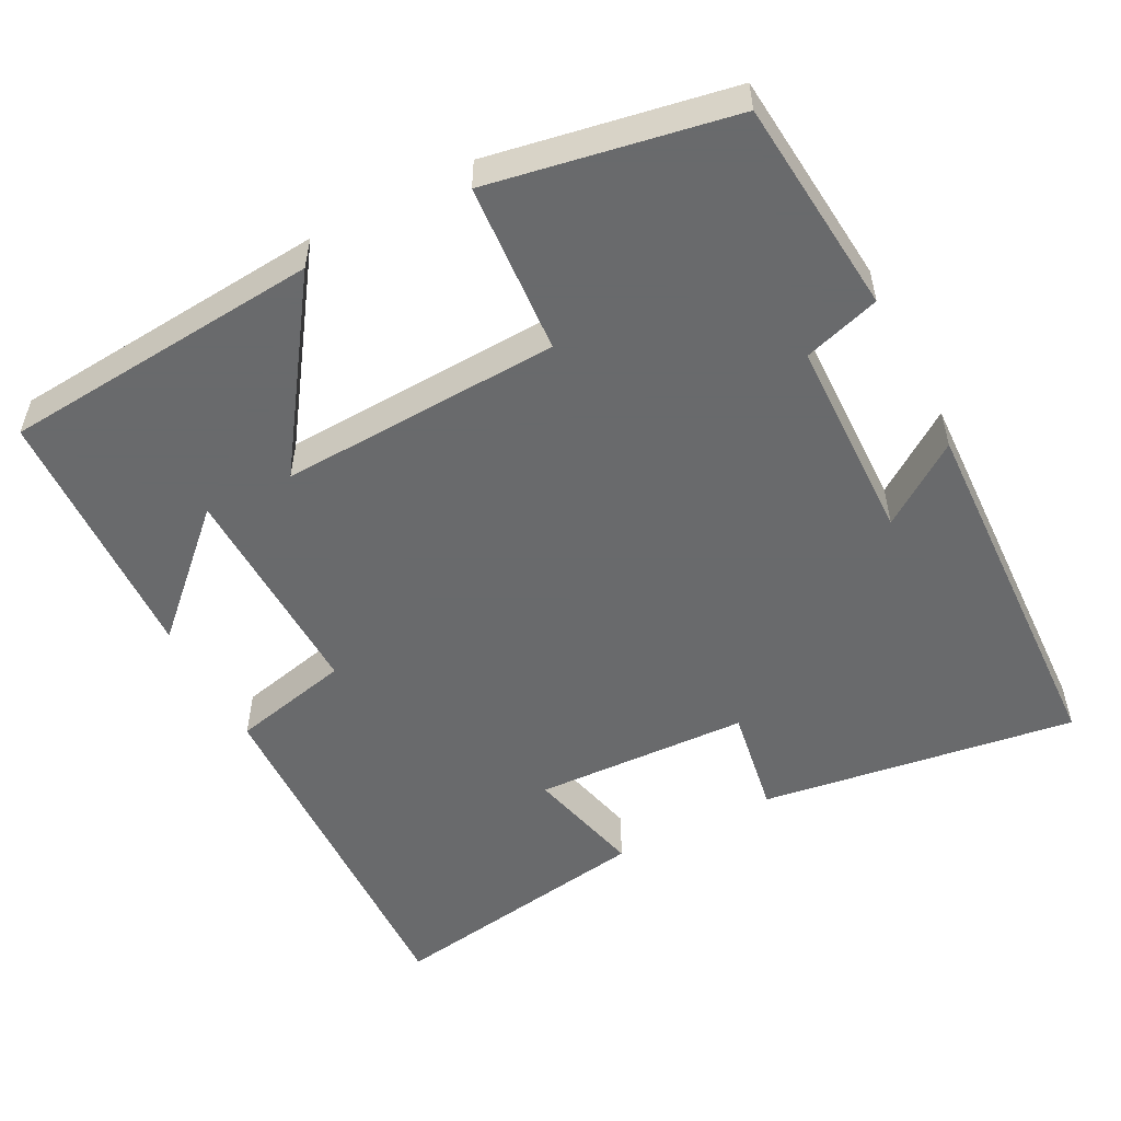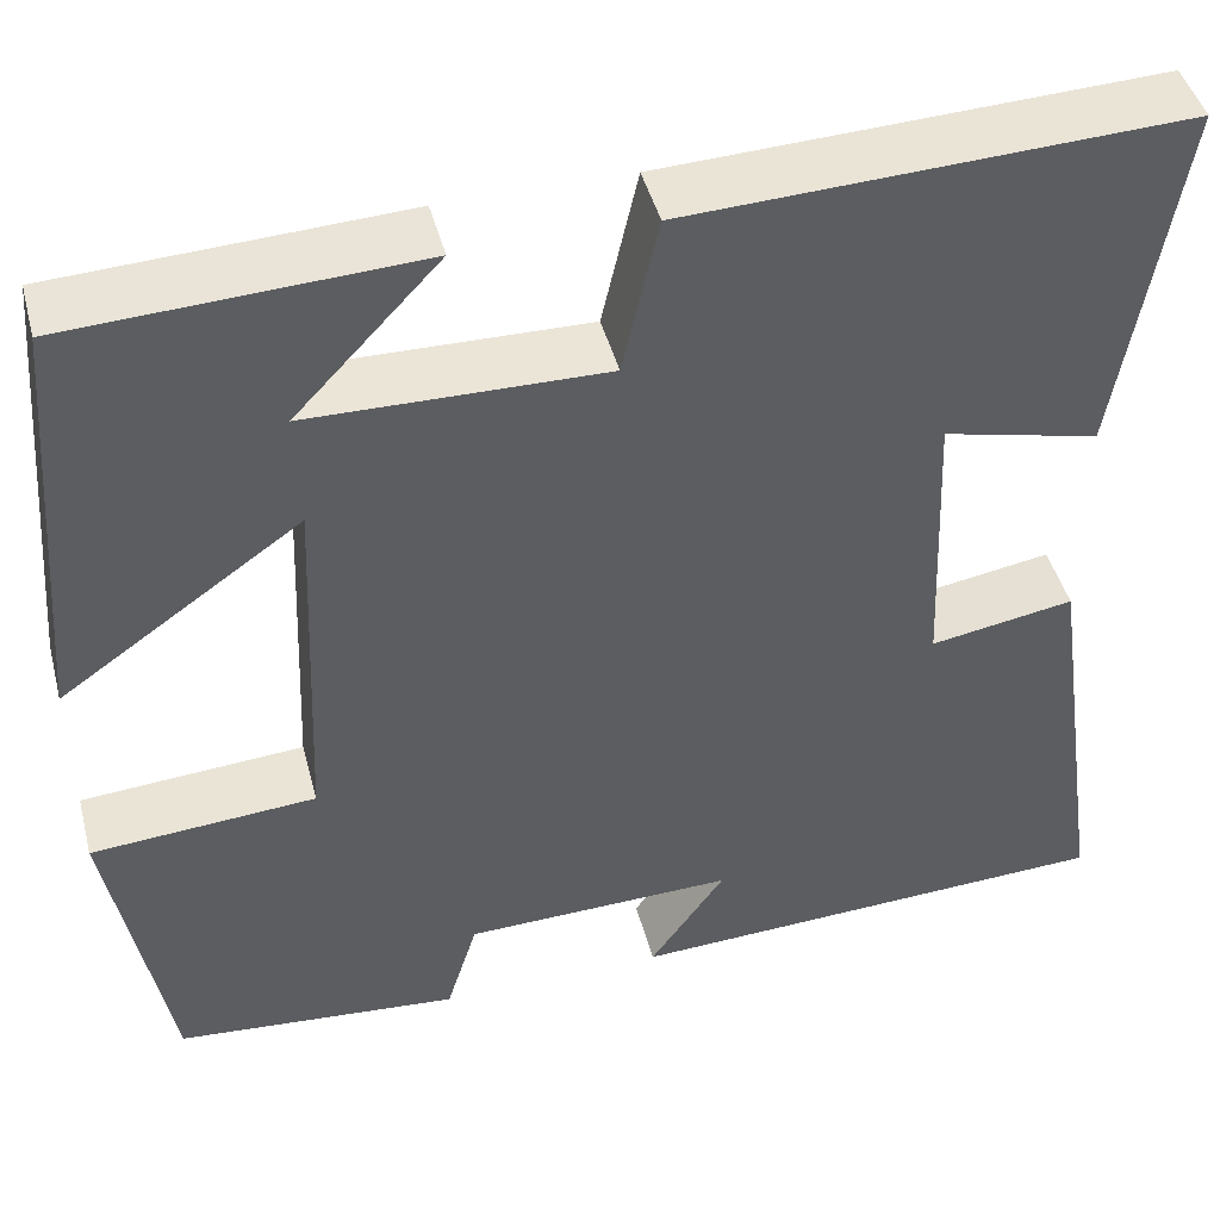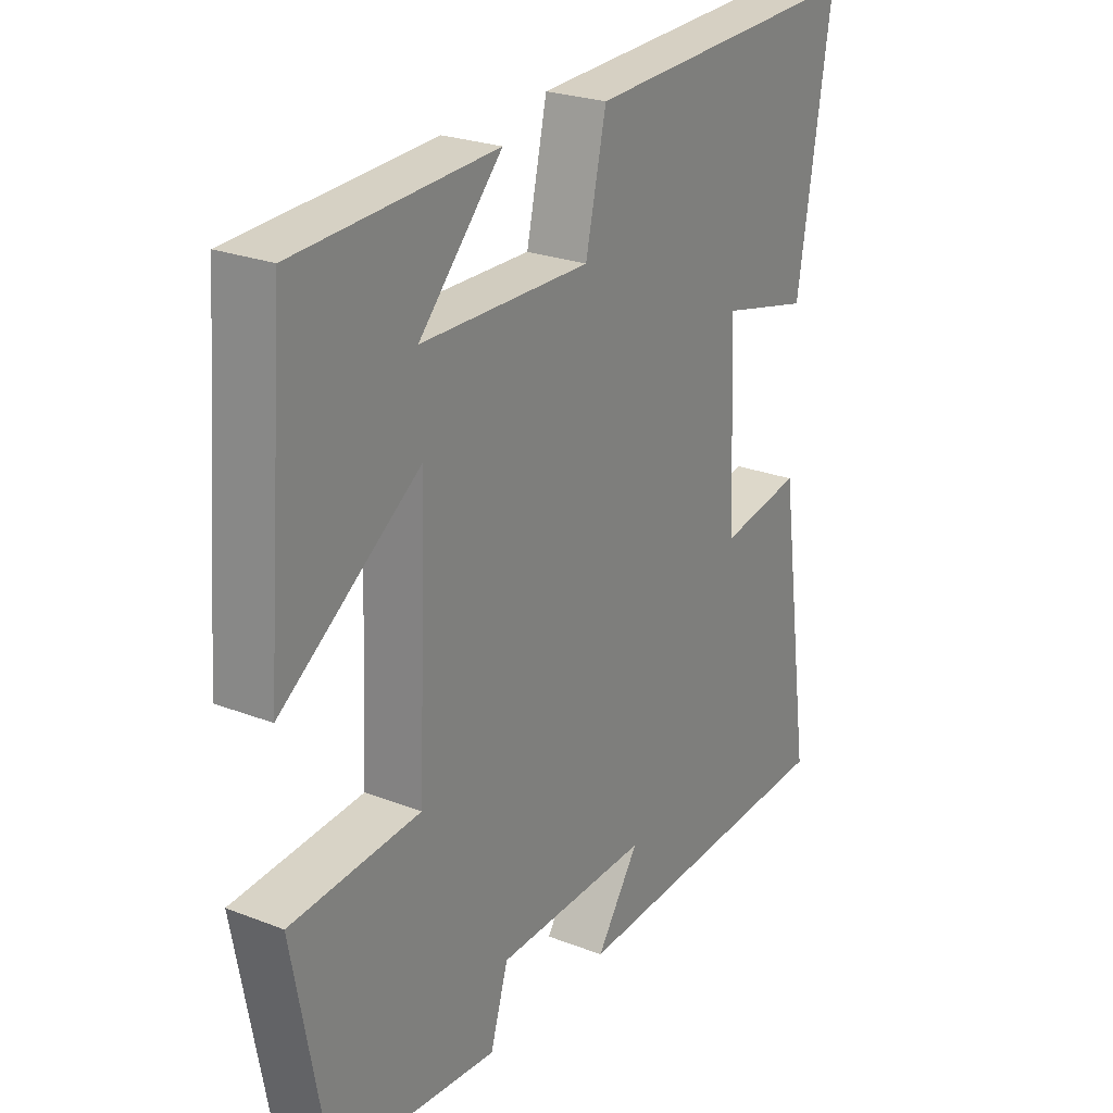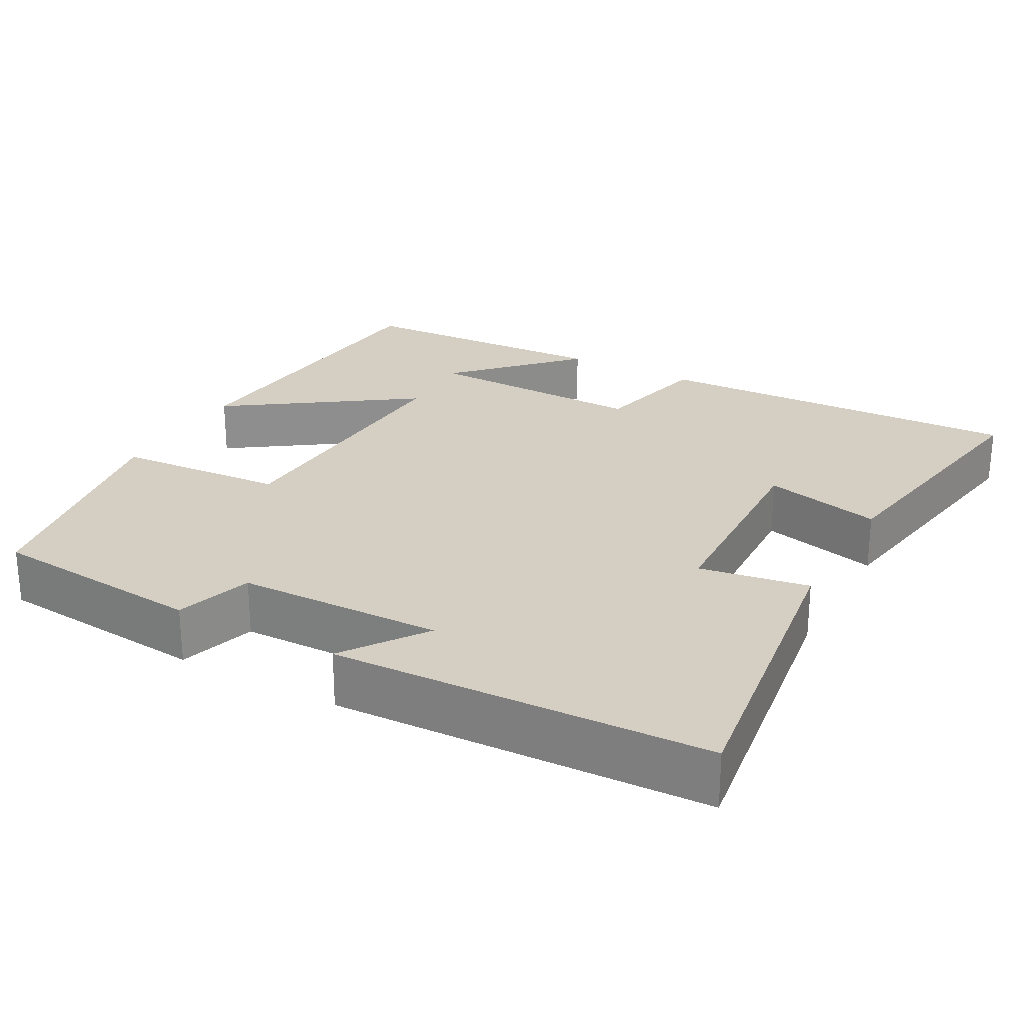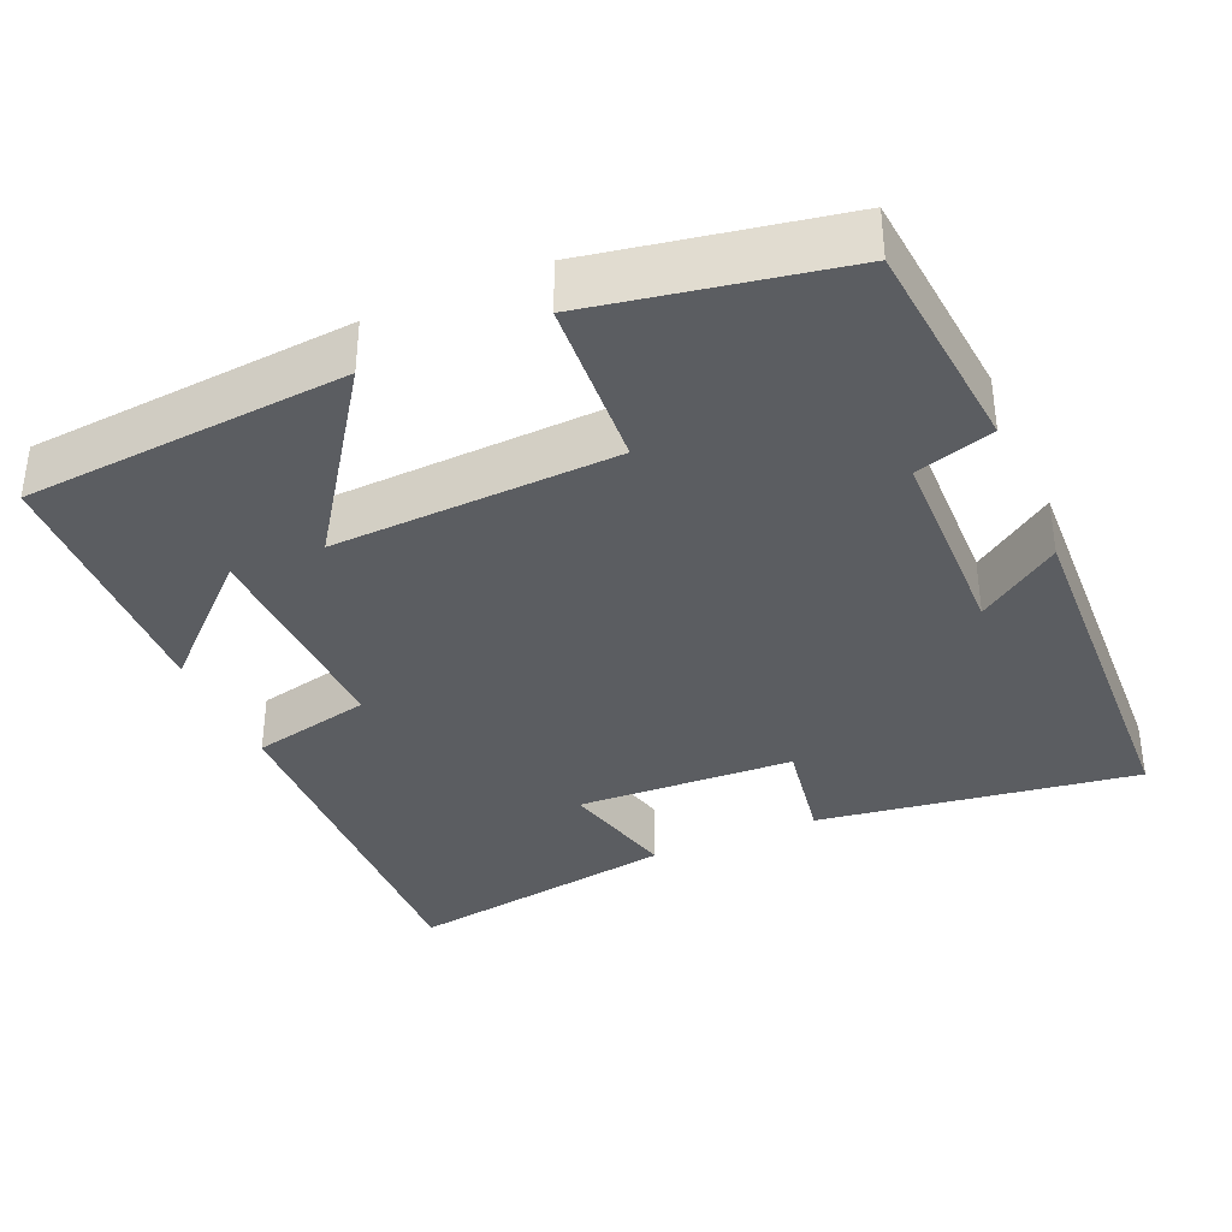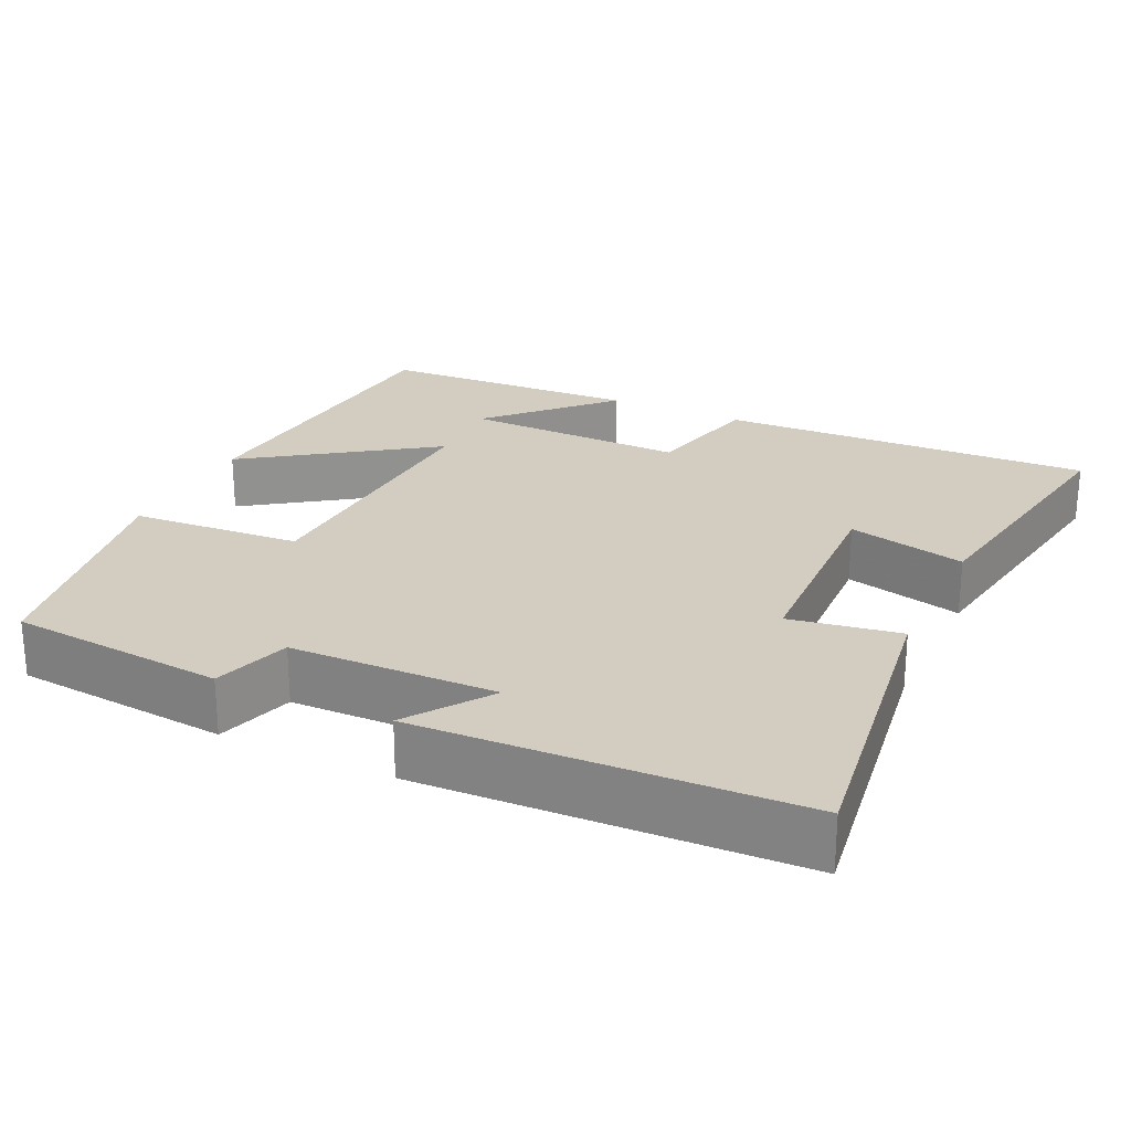
<metadata>
{"format":"obj","ext":"obj","renderer":"f3d","projection":"perspective","resolution":1024,"background":"white","views":[{"elev":-52.9,"azim":117.6,"up":"+Y"},{"elev":45.1,"azim":165.4,"up":"+Z"},{"elev":24.9,"azim":122.2,"up":"+Z"},{"elev":25.4,"azim":-151.1,"up":"+Y"},{"elev":-35.7,"azim":113.6,"up":"+Y"},{"elev":24.4,"azim":-154.6,"up":"+Y"}]}
</metadata>
<code>
v -0.559 0.07 0.519
v -0.066 0.07 0.5
v -0.03 0.07 0.342
v 0.264 0.07 0.348
v 0.12 0.07 0.5
v 0.466 0.07 0.484
v 0.5 0.07 0.062
v 0.26 0.07 0.23
v 0.276 0.07 -0.14
v 0.5 0.07 -0.156
v 0.441 0.07 -0.474
v 0.157 0.07 -0.5
v 0.126 0.07 -0.399
v -0.144 0.07 -0.393
v -0.069 0.07 -0.5
v -0.56 0.07 -0.48
v -0.5 0.07 -0.063
v -0.356 0.07 -0.087
v -0.344 0.07 0.197
v -0.5 0.07 0.159
v -0.559 0 0.519
v -0.066 0 0.5
v -0.03 0 0.342
v 0.264 0 0.348
v 0.12 0 0.5
v 0.466 0 0.484
v 0.5 0 0.062
v 0.26 0 0.23
v 0.276 0 -0.14
v 0.5 0 -0.156
v 0.441 0 -0.474
v 0.157 0 -0.5
v 0.126 0 -0.399
v -0.144 0 -0.393
v -0.069 0 -0.5
v -0.56 0 -0.48
v -0.5 0 -0.063
v -0.356 0 -0.087
v -0.344 0 0.197
v -0.5 0 0.159
f 1 2 3
f 20 1 3
f 19 20 3
f 18 19 3 4
f 16 17 18
f 16 18 4
f 14 15 16
f 14 16 4
f 13 14 4
f 11 12 13
f 10 11 13
f 9 10 13
f 8 9 13
f 8 13 4
f 7 8 4
f 6 7 4
f 4 5 6
f 23 22 21
f 23 21 40
f 23 40 39
f 24 23 39 38
f 38 37 36
f 24 38 36
f 36 35 34
f 24 36 34
f 24 34 33
f 33 32 31
f 33 31 30
f 33 30 29
f 33 29 28
f 24 33 28
f 24 28 27
f 24 27 26
f 26 25 24
f 1 21 22 2
f 2 22 23 3
f 3 23 24 4
f 4 24 25 5
f 5 25 26 6
f 6 26 27 7
f 7 27 28 8
f 8 28 29 9
f 9 29 30 10
f 10 30 31 11
f 11 31 32 12
f 12 32 33 13
f 13 33 34 14
f 14 34 35 15
f 15 35 36 16
f 16 36 37 17
f 17 37 38 18
f 18 38 39 19
f 19 39 40 20
f 20 40 21 1

</code>
